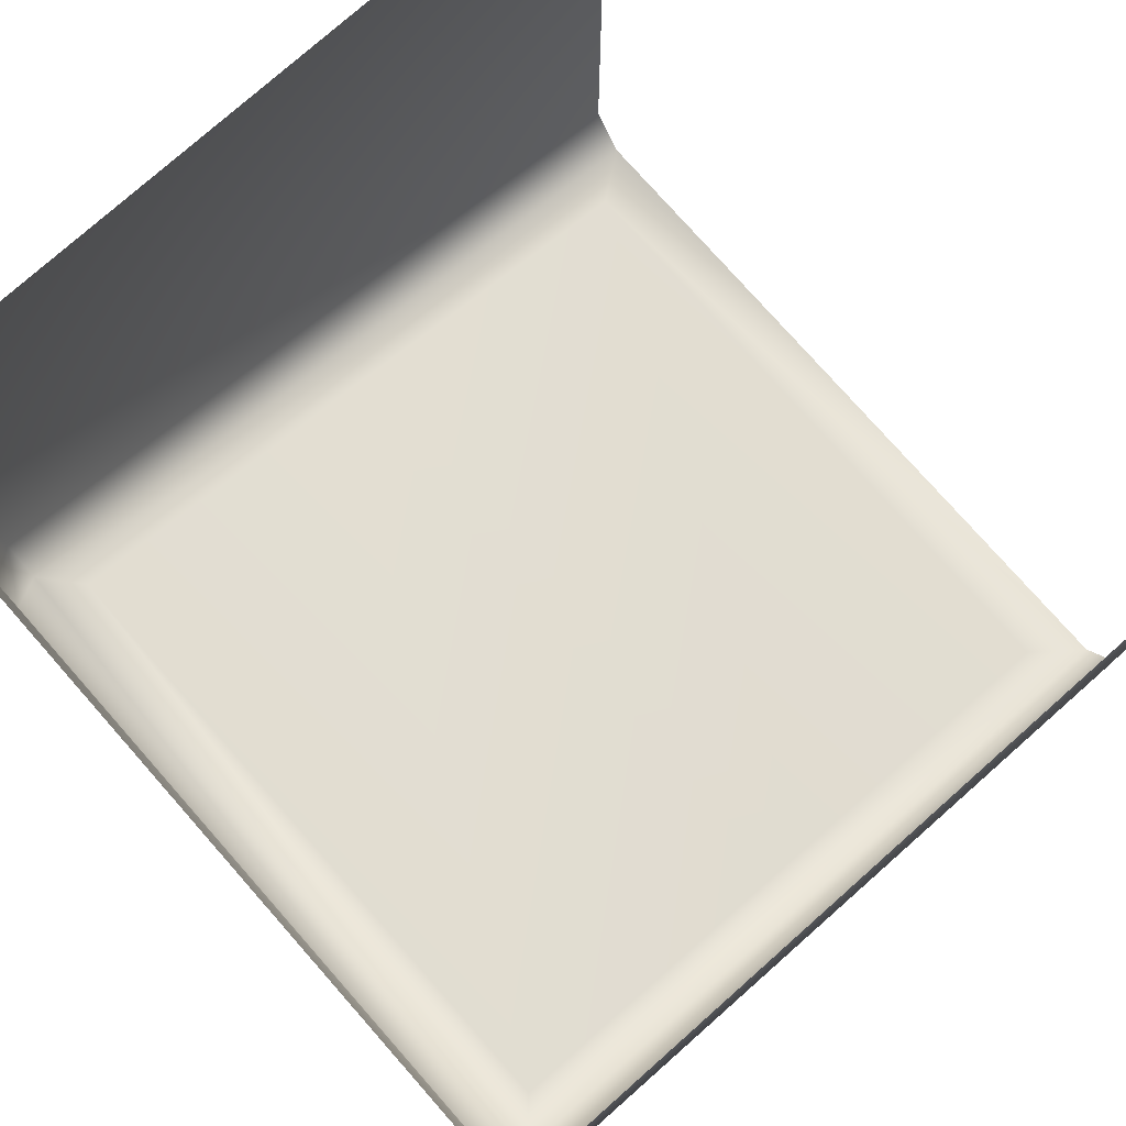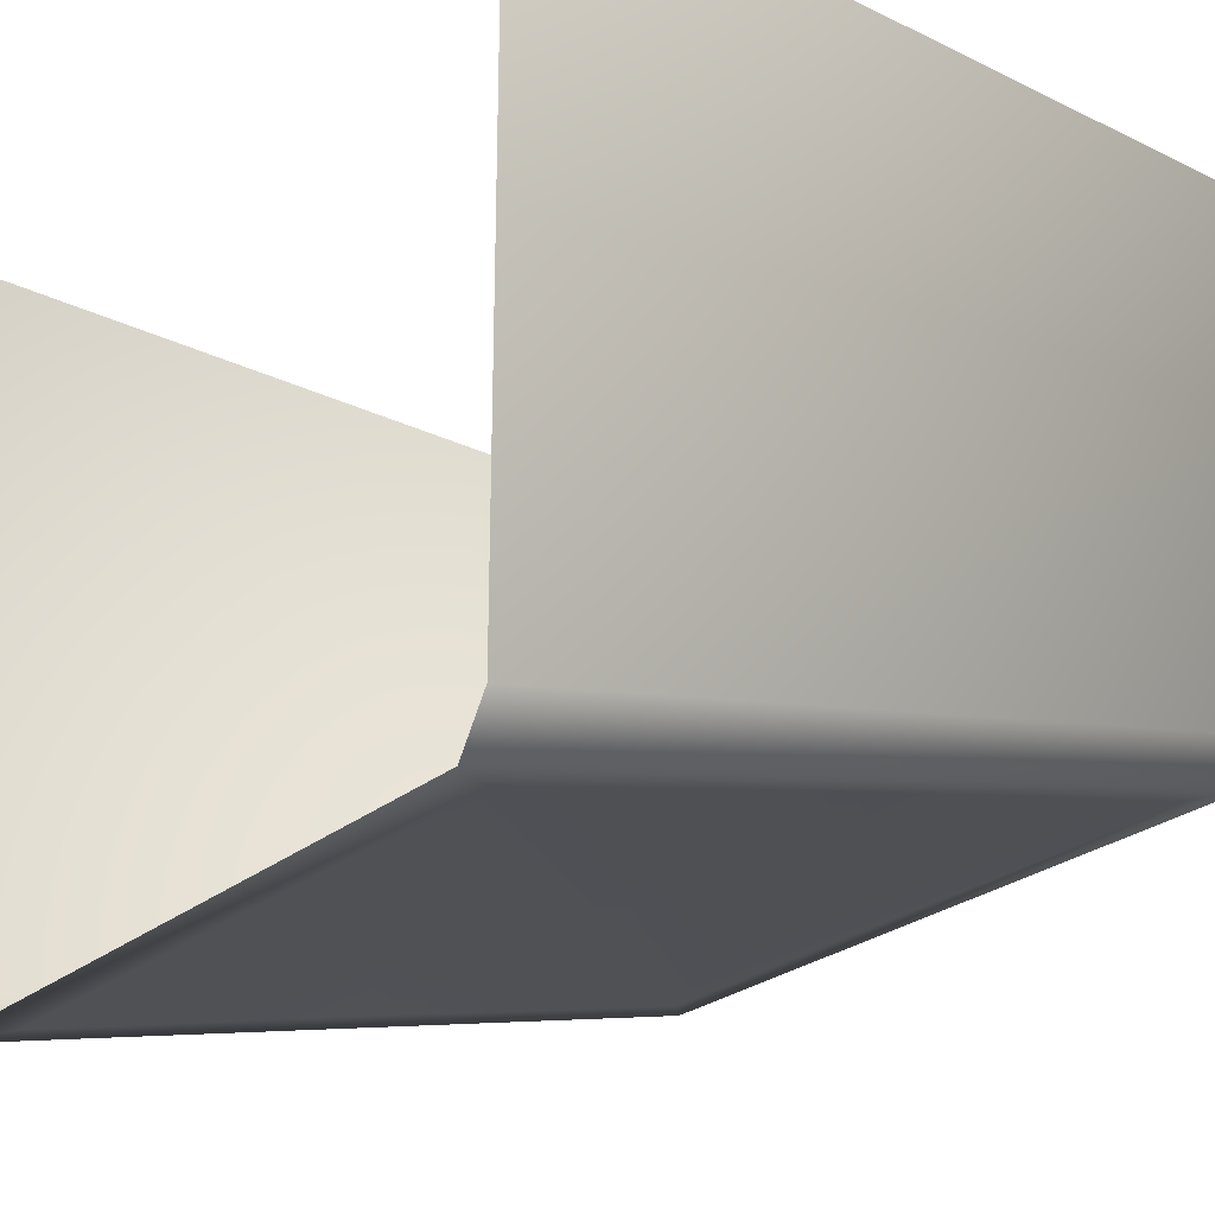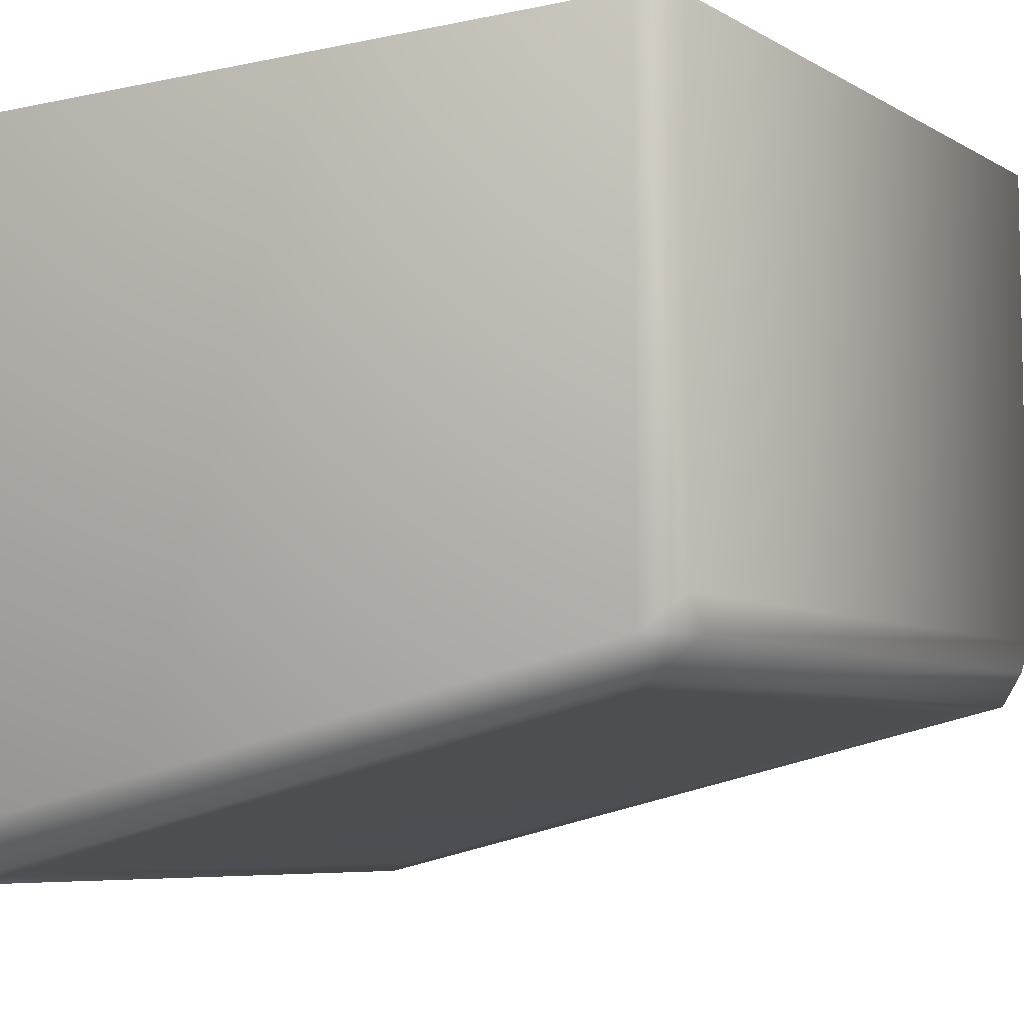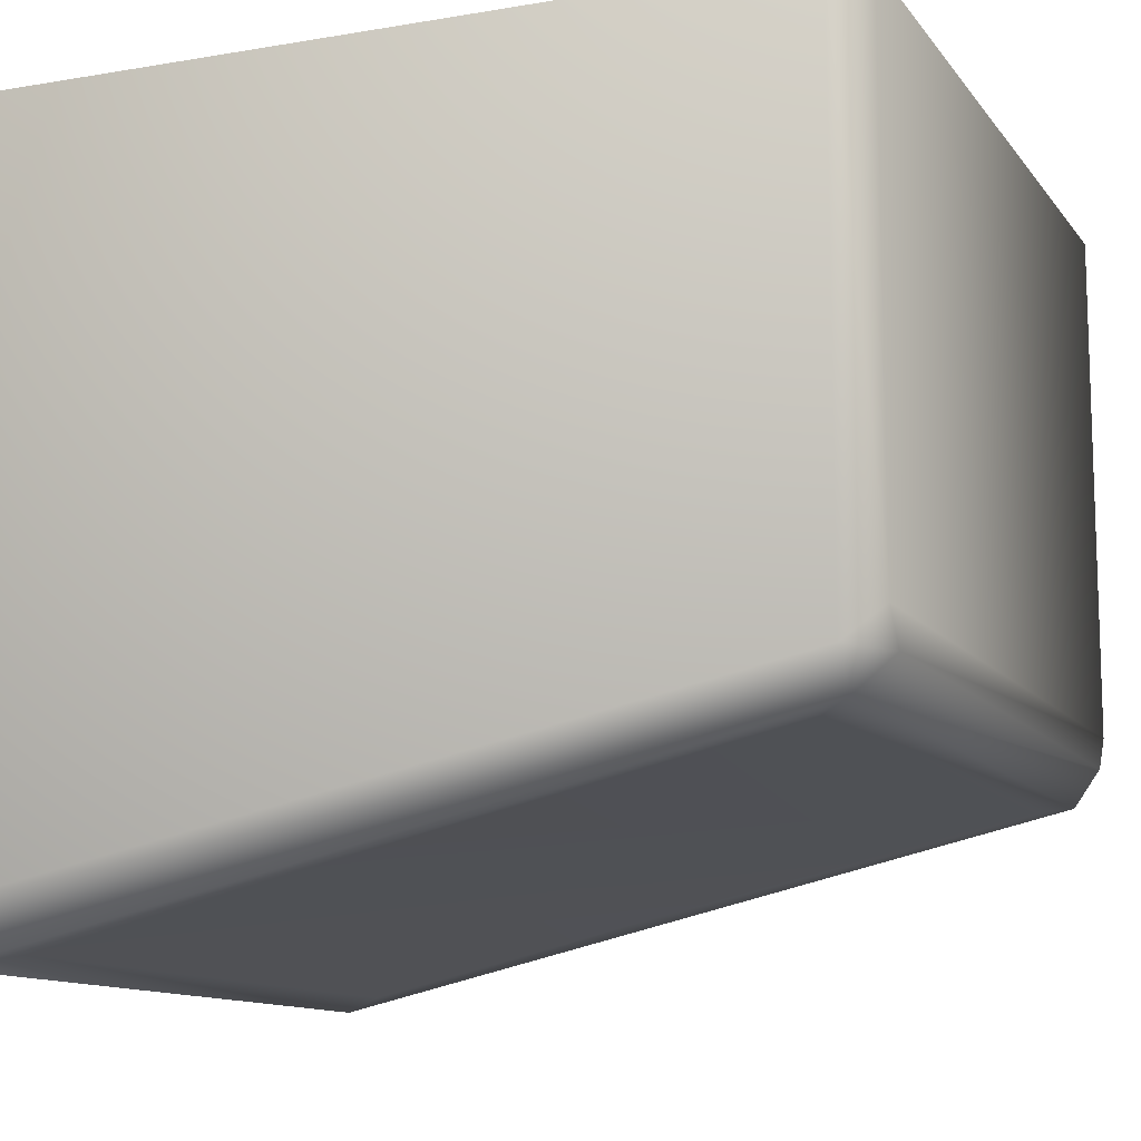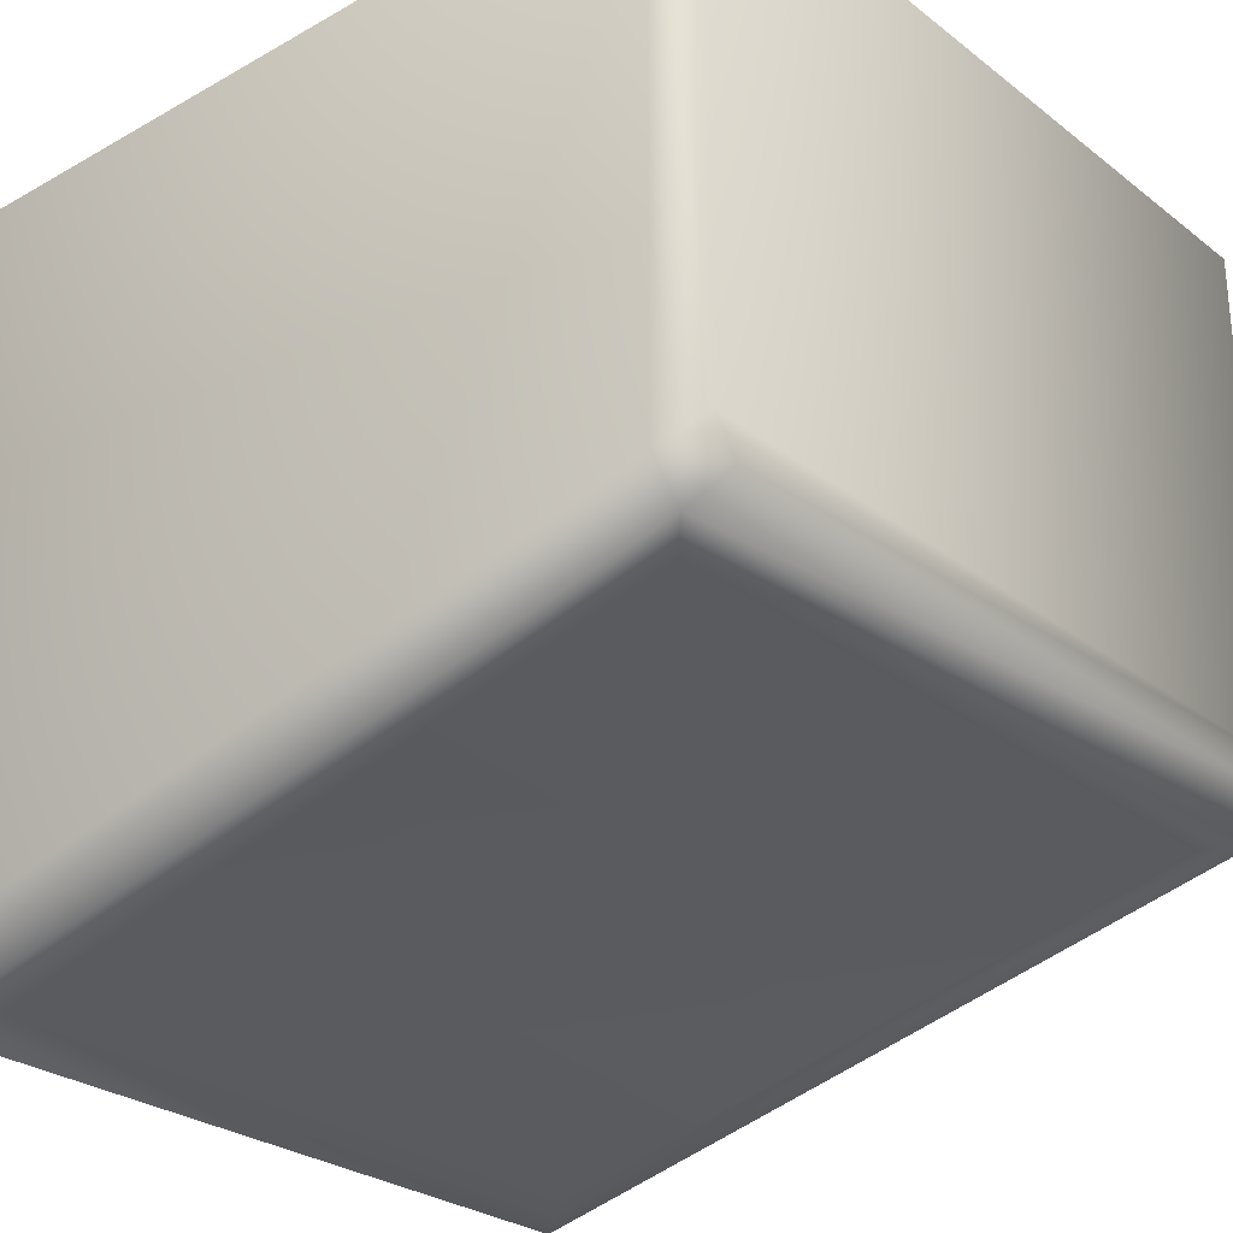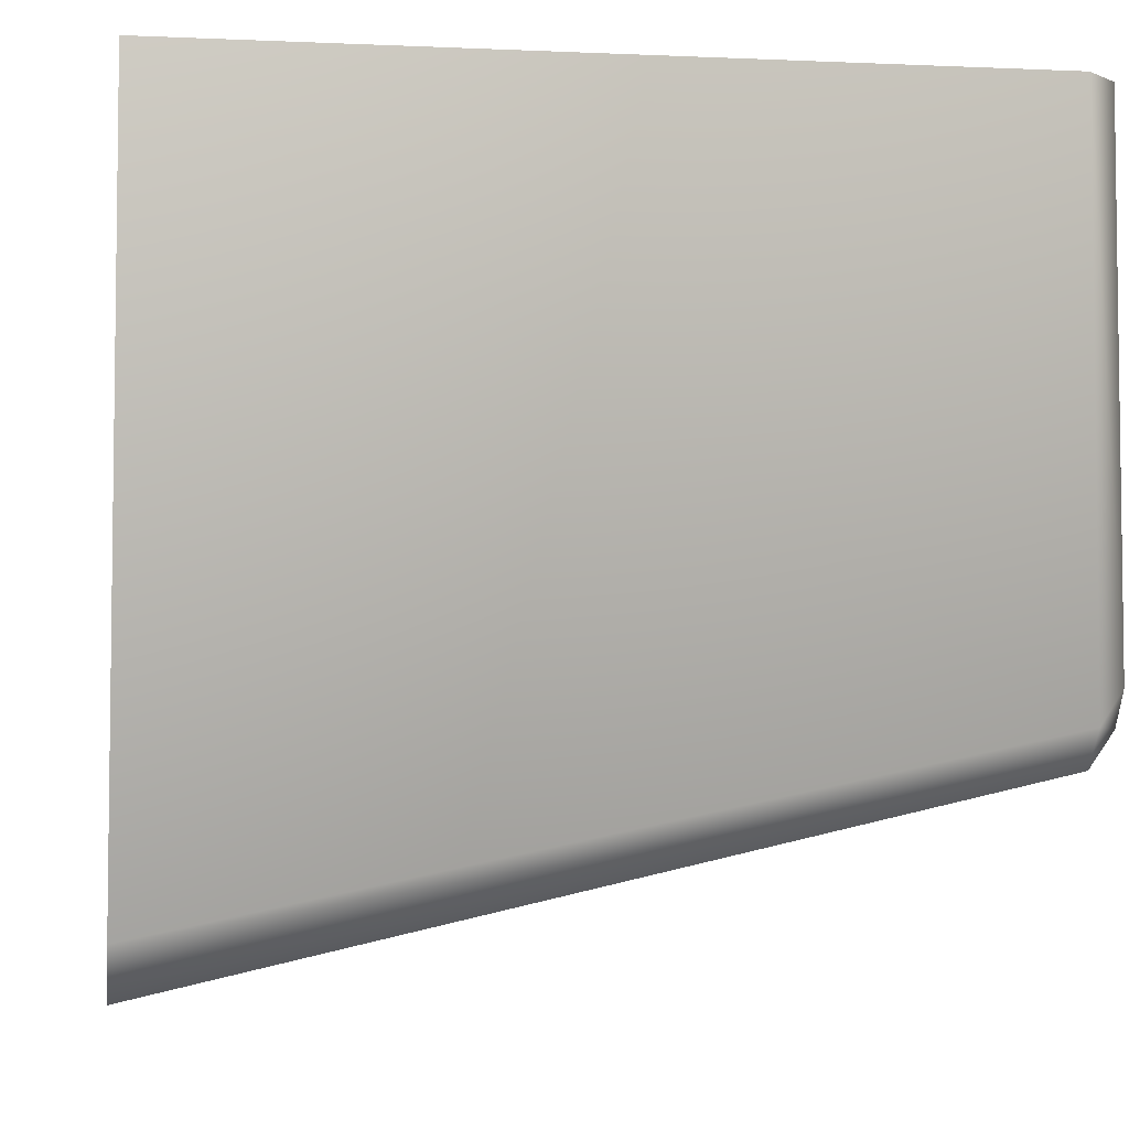
<metadata>
{"format":"obj","ext":"obj","renderer":"f3d","projection":"perspective","resolution":1024,"background":"white","views":[{"elev":77.5,"azim":-131.5,"up":"+Z"},{"elev":-25.7,"azim":52.5,"up":"+Z"},{"elev":-6.6,"azim":122.5,"up":"+Z"},{"elev":-11.7,"azim":112.3,"up":"+Z"},{"elev":-27.5,"azim":130.7,"up":"+Z"},{"elev":-4.8,"azim":81.9,"up":"+Z"}]}
</metadata>
<code>
g obj_cabinet_2
v -0.4666 1.021 -0.1666
v -0.438 1.021 -0.2077
v 0.4349 1.021 -0.2077
v 0.4655 1.021 -0.1664
v -0.4666 1.021 0.4614
v 0.4655 1.021 0.4614
v 0.5035 0.982 -0.2076
v 0.5035 0.002645 -0.4167
v 0.5035 0.002644 0.4614
v 0.5035 0.982 0.4614
v -0.5035 0.002632 0.4614
v -0.5035 0.002632 -0.4167
v -0.5035 0.982 -0.2076
v -0.5035 0.982 0.4614
v 0.4638 0.982 -0.2505
v 0.4638 0.002645 -0.4765
v 0.5035 0.002645 -0.4167
v 0.5035 0.982 -0.2076
v -0.5035 0.002632 -0.4167
v -0.4678 0.002632 -0.4765
v -0.4678 0.982 -0.2505
v -0.5035 0.982 -0.2076
v 0.5035 0.982 0.4614
v 0.4655 1.021 0.4614
v 0.4655 1.021 -0.1664
v 0.5035 0.982 -0.2076
v 0.5035 0.982 -0.2076
v 0.4655 1.021 -0.1664
v 0.4349 1.021 -0.2077
v 0.4638 0.982 -0.2505
v 0.4638 0.982 -0.2505
v 0.4349 1.021 -0.2077
v -0.438 1.021 -0.2077
v -0.4678 0.982 -0.2505
v -0.4678 0.982 -0.2505
v -0.438 1.021 -0.2077
v -0.4666 1.021 -0.1666
v -0.5035 0.982 -0.2076
v -0.5035 0.982 -0.2076
v -0.4666 1.021 -0.1666
v -0.4666 1.021 0.4614
v -0.5035 0.982 0.4614
v -0.4678 0.982 -0.2505
v -0.4189 0.9378 -0.2603
v 0.4149 0.9378 -0.2603
v 0.4638 0.982 -0.2505
v 0.4149 0.5244 -0.3539
v 0.4149 0.4815 -0.3637
v 0.4638 0.002645 -0.4765
v 0.4149 0.06806 -0.4609
v -0.4678 0.002632 -0.4765
v -0.4189 0.06806 -0.4609
v -0.4678 0.002632 -0.4765
v -0.4189 0.06806 -0.4609
v -0.4189 0.4815 -0.3637
v -0.4678 0.982 -0.2505
v -0.4189 0.5244 -0.3539
v -0.4189 0.9378 -0.2603
v 0.4149 0.5244 -0.3539
v 0.4149 0.9378 -0.2603
v -0.4189 0.9378 -0.2603
v -0.4189 0.5244 -0.3539
v -0.4189 0.4815 -0.3637
v -0.4189 0.06806 -0.4609
v 0.4149 0.06806 -0.4609
v 0.4149 0.4815 -0.3637
v 0.4149 0.4815 -0.3637
v 0.4149 0.5244 -0.3539
v -0.4189 0.5244 -0.3539
v -0.4189 0.4815 -0.3637
g obj_cabinet_2_0
f 3 2 1
f 1 4 3
f 1 5 4
f 5 6 4
f 9 8 7
f 10 9 7
f 13 12 11
f 14 13 11
f 17 16 15
f 18 17 15
f 21 20 19
f 22 21 19
f 25 24 23
f 26 25 23
f 29 28 27
f 30 29 27
f 33 32 31
f 34 33 31
f 37 36 35
f 38 37 35
f 41 40 39
f 42 41 39
f 45 44 43
f 46 45 43
f 45 46 47
f 48 47 46
f 49 48 46
f 50 48 49
f 50 49 51
f 52 50 51
f 55 54 53
f 55 53 56
f 57 55 56
f 58 57 56
f 61 60 59
f 62 61 59
f 65 64 63
f 66 65 63
f 69 68 67
f 70 69 67

</code>
